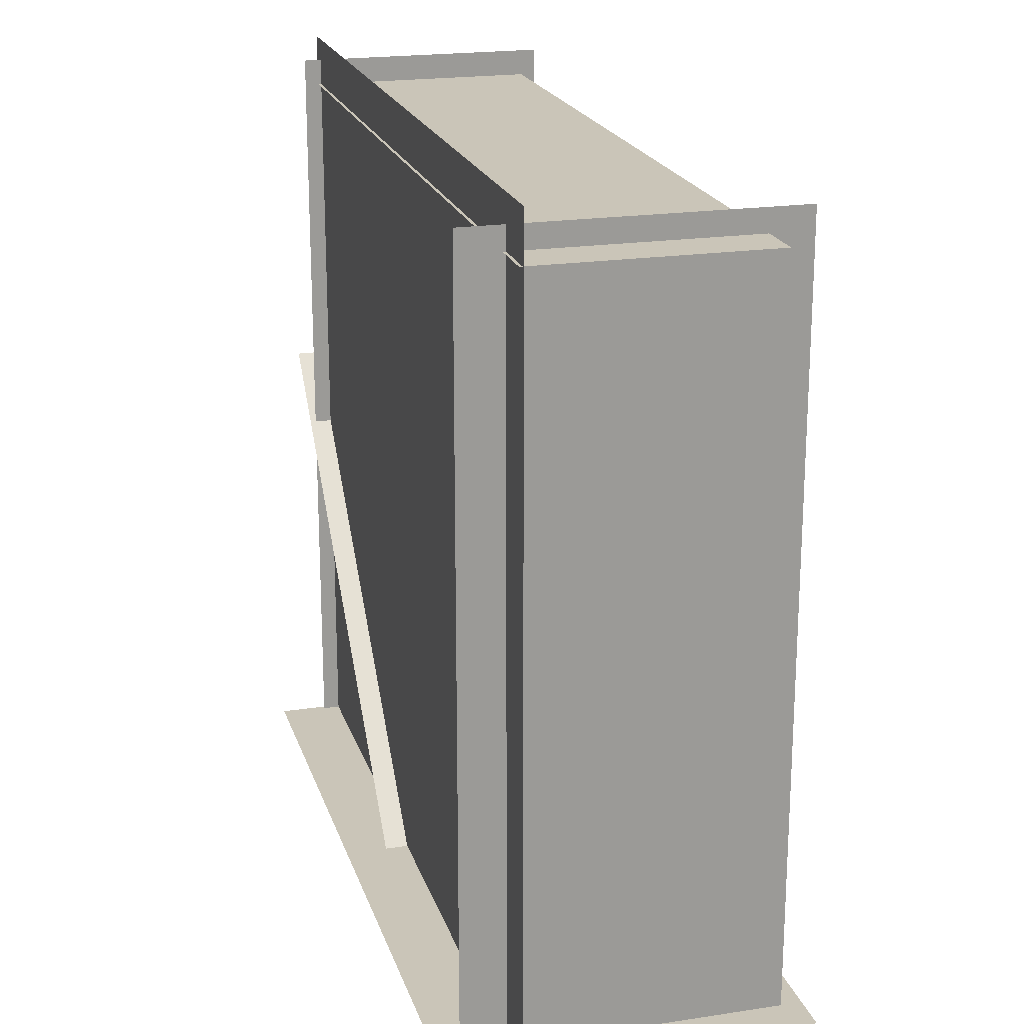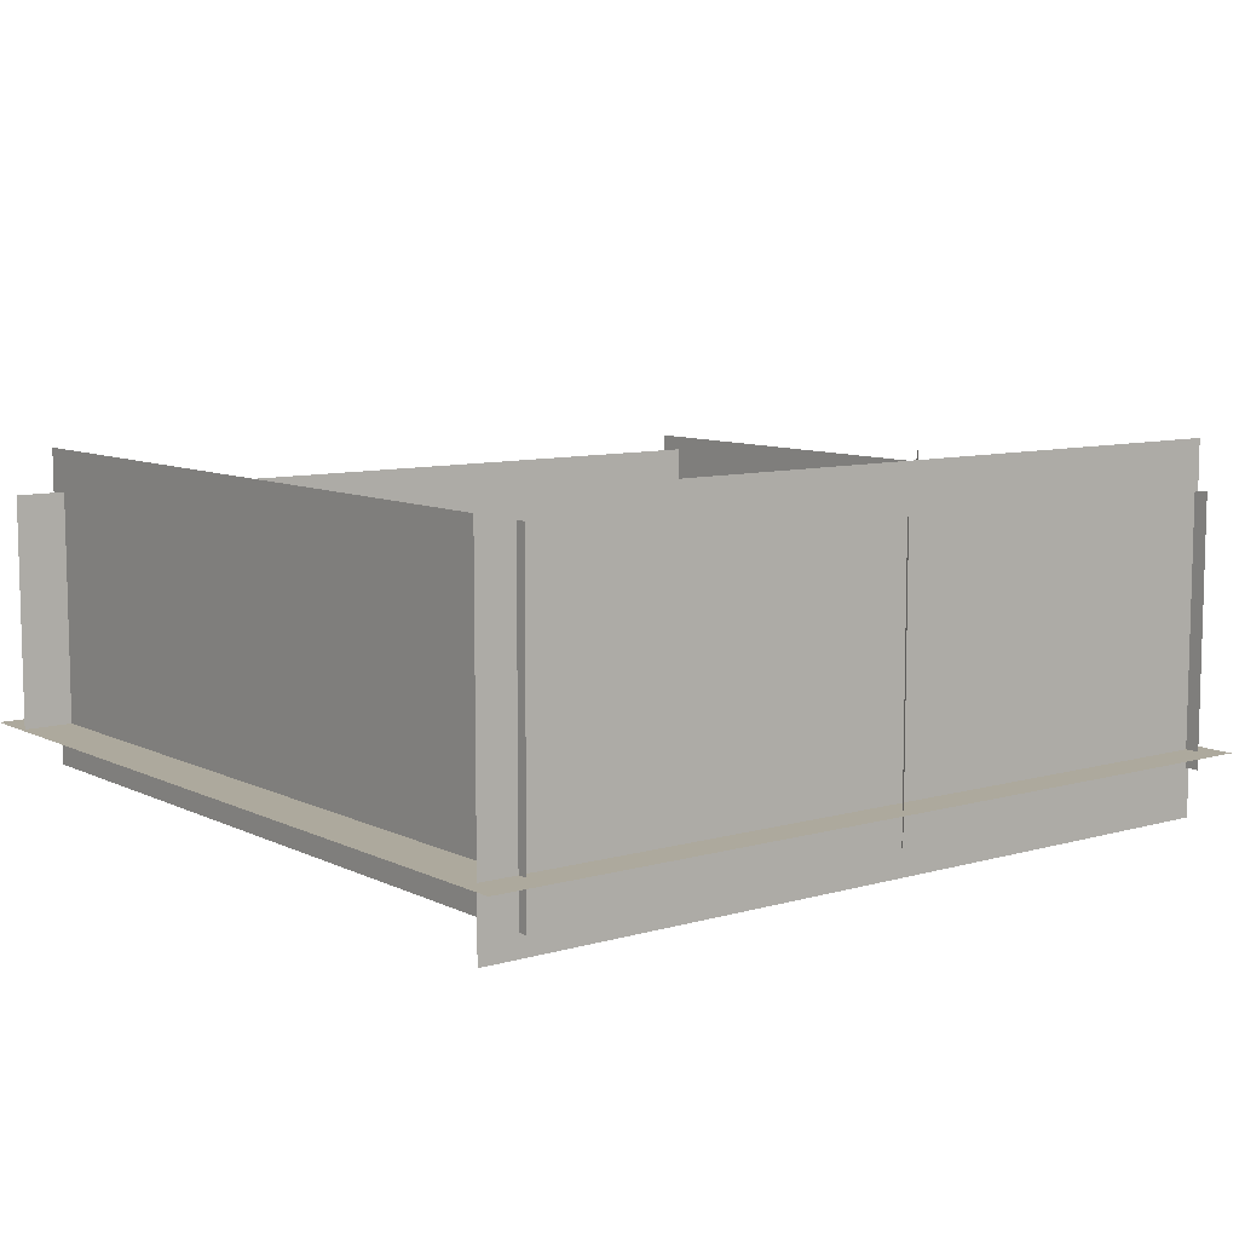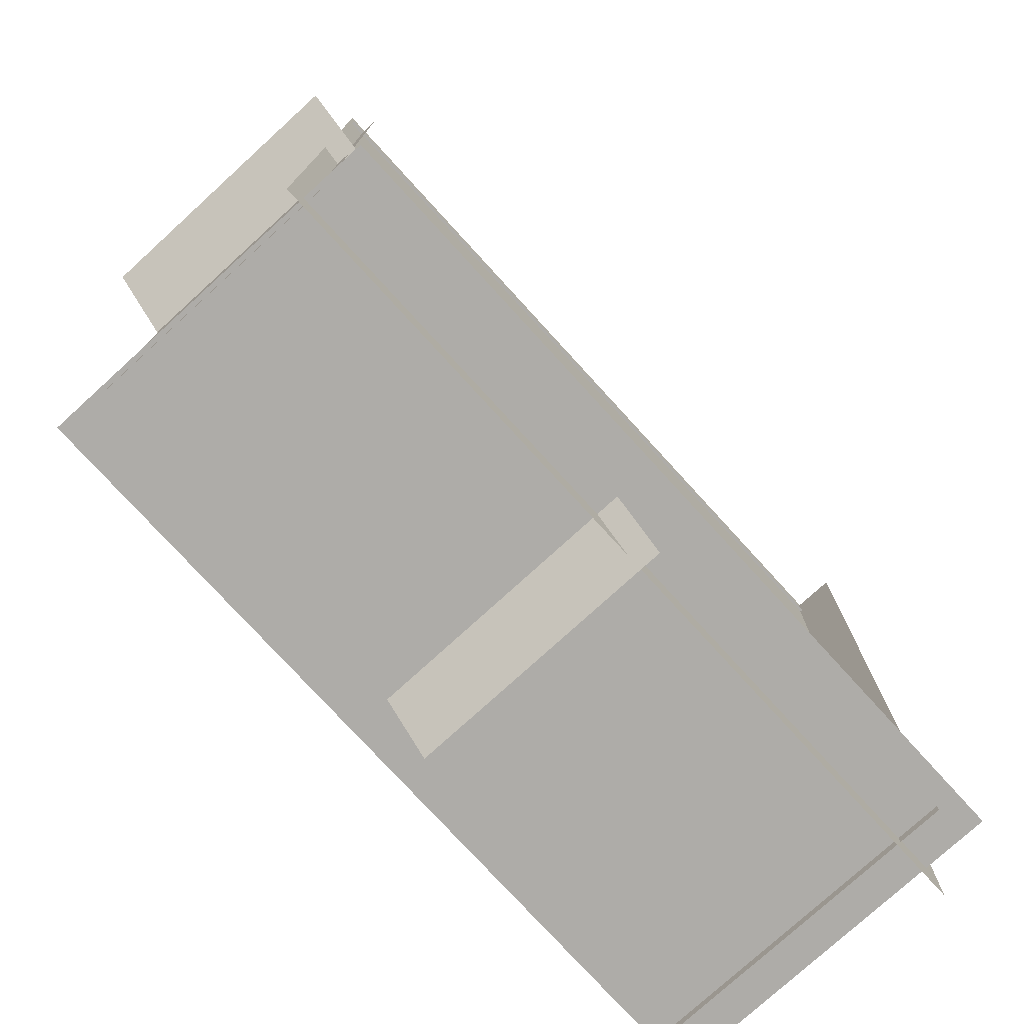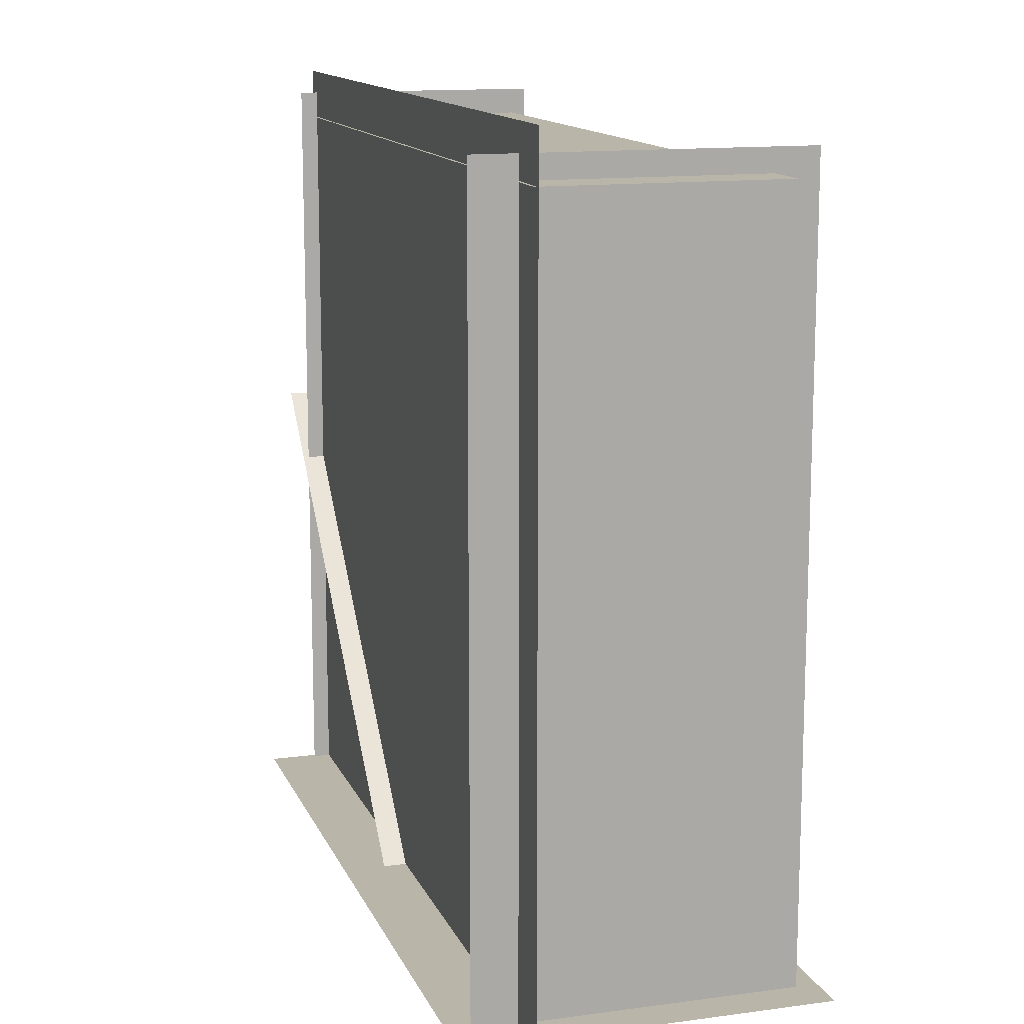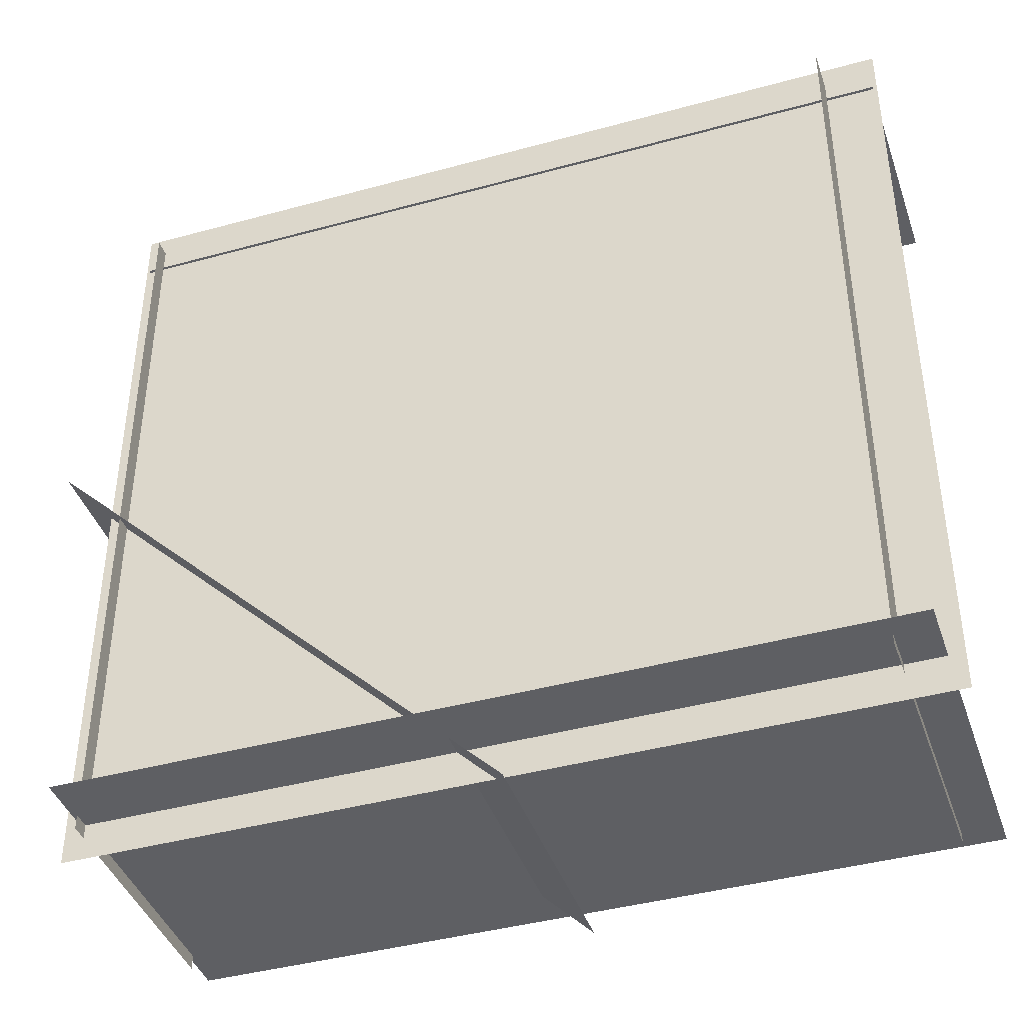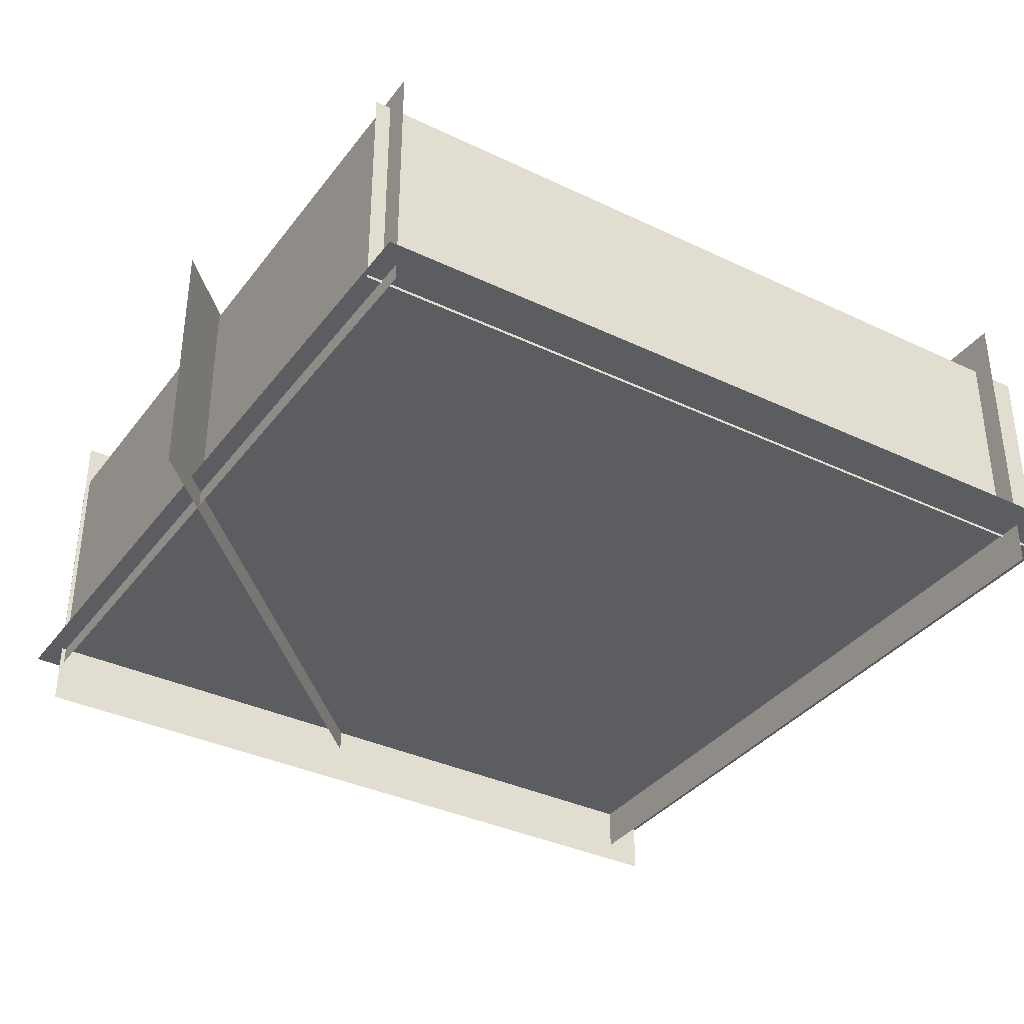
<metadata>
{"format":"obj","ext":"obj","renderer":"f3d","projection":"perspective","resolution":1024,"background":"white","views":[{"elev":20.5,"azim":74.5,"up":"+Z"},{"elev":8.8,"azim":142.2,"up":"+Y"},{"elev":-76.8,"azim":-47.6,"up":"+Z"},{"elev":13.4,"azim":73.0,"up":"+Z"},{"elev":-41.5,"azim":18.4,"up":"+Z"},{"elev":-35.9,"azim":-32.1,"up":"+Y"}]}
</metadata>
<code>
v -31.47 9.225 3.062
v -31.47 -9.225 3.062
v 1.006 -9.225 -29.41
v 1.006 9.225 -29.41
f 1 4 3 2
v -31.47 9.225 3.062
v -31.47 -9.225 3.062
v 1.006 -9.225 -29.41
v 1.006 9.225 -29.41
f 5 8 7 6
v -28.22 -7.845 25.13
v -28.22 7.845 25.13
v 28.22 7.845 25.13
v 28.22 -7.845 25.13
f 9 12 11 10
v -28.22 -7.845 25.13
v -28.22 7.845 25.13
v 28.22 7.845 25.13
v 28.22 -7.845 25.13
f 13 16 15 14
v -27.15 -8.829 -26.94
v -27.15 -8.829 26.94
v -27.15 8.829 26.94
v -27.15 8.829 -26.94
f 17 20 19 18
v -27.15 -8.829 -26.94
v -27.15 -8.829 26.94
v -27.15 8.829 26.94
v -27.15 8.829 -26.94
f 21 24 23 22
v 27.46 -12.1 -25.97
v 27.46 12.1 -25.97
v -27.46 12.1 -25.97
v -27.46 -12.1 -25.97
f 25 28 27 26
v 27.46 -12.1 -25.97
v 27.46 12.1 -25.97
v -27.46 12.1 -25.97
v -27.46 -12.1 -25.97
f 29 32 31 30
v 24.86 -10.68 -26.67
v 24.86 -10.68 26.67
v 24.86 10.68 26.67
v 24.86 10.68 -26.67
f 33 36 35 34
v 24.86 -10.68 -26.67
v 24.86 -10.68 26.67
v 24.86 10.68 26.67
v 24.86 10.68 -26.67
f 37 40 39 38
v 28.5 -7.644 -28.5
v 28.5 -7.644 28.5
v -28.5 -7.644 28.5
v -28.5 -7.644 -28.5
f 41 44 43 42
v 28.5 -7.644 -28.5
v 28.5 -7.644 28.5
v -28.5 -7.644 28.5
v -28.5 -7.644 -28.5
f 45 48 47 46

</code>
